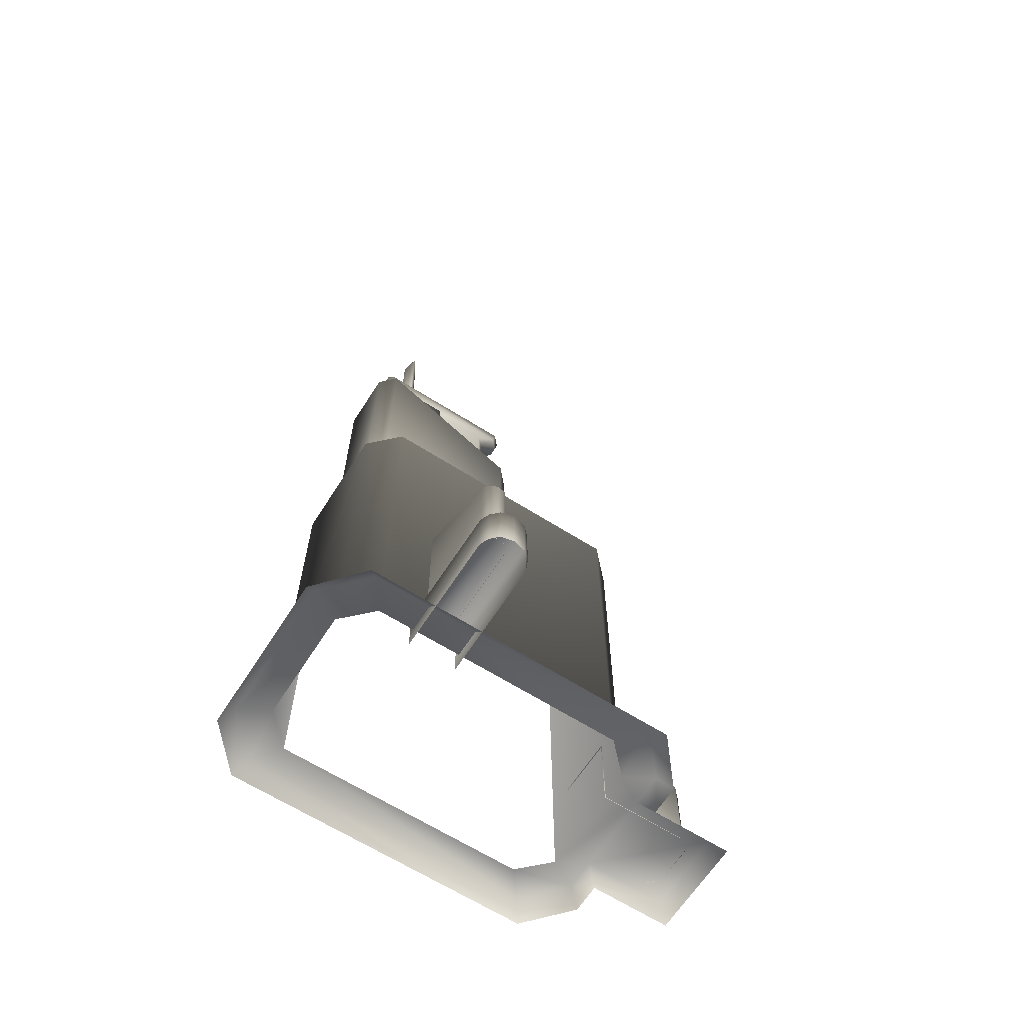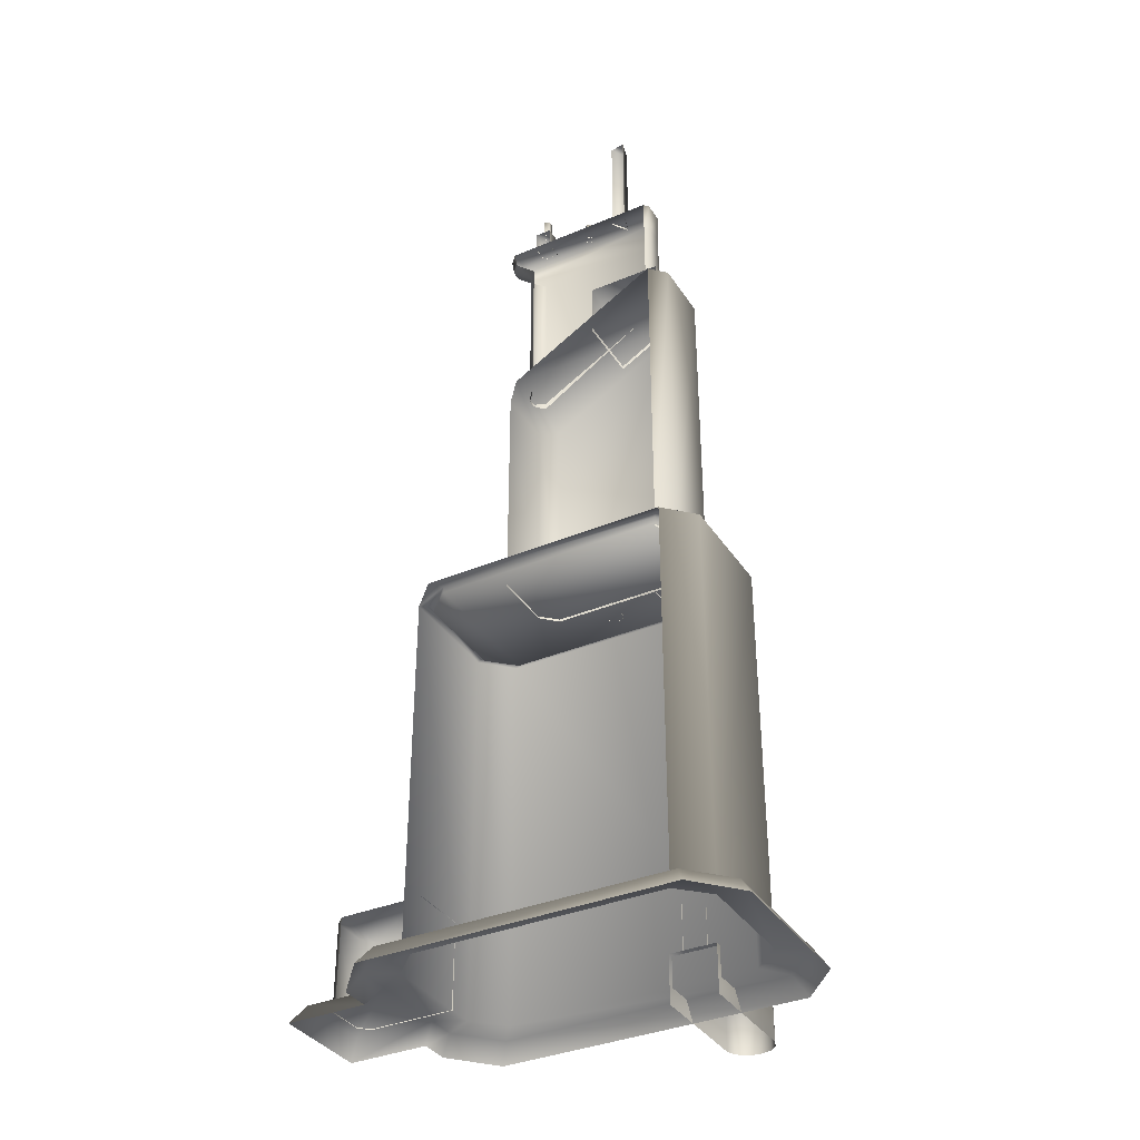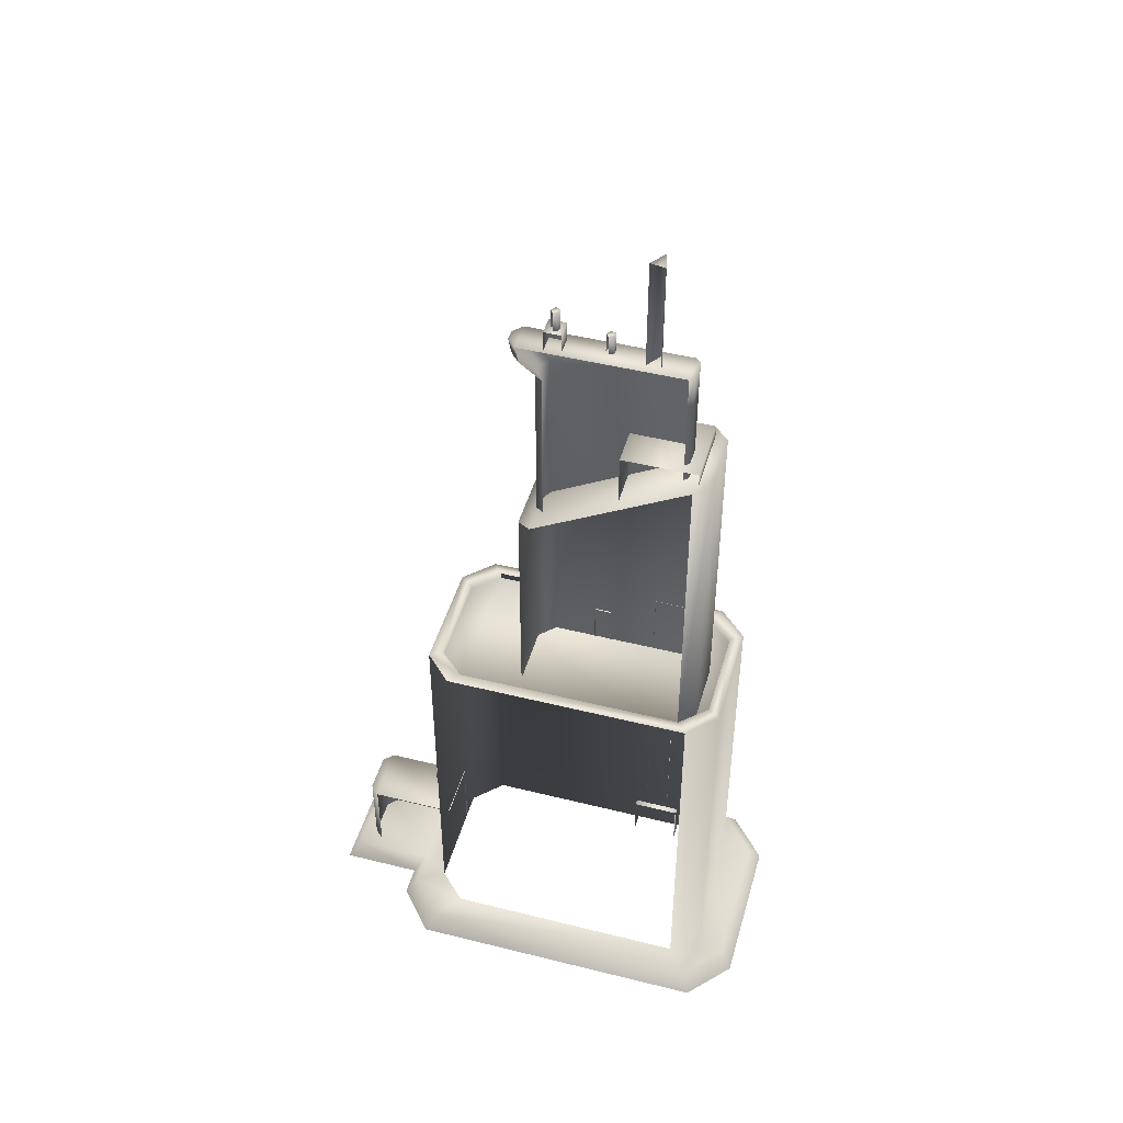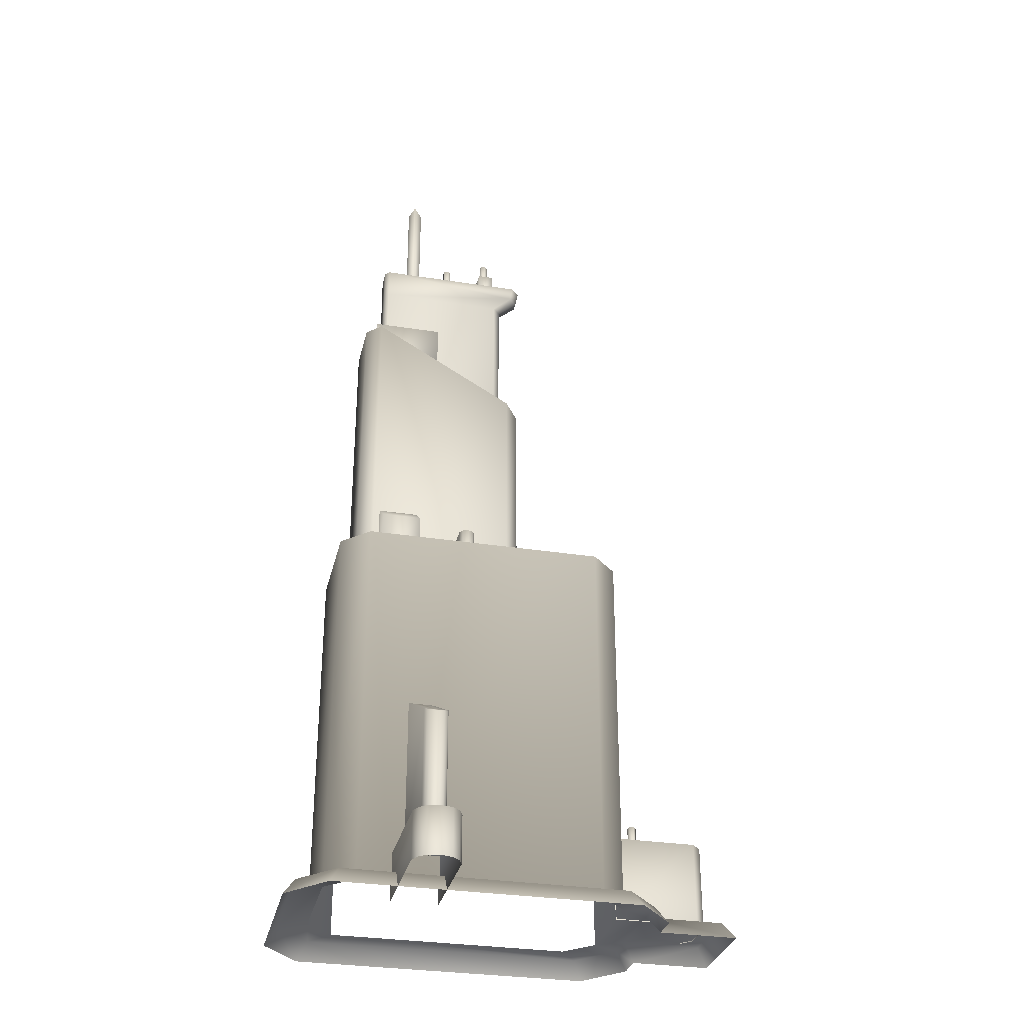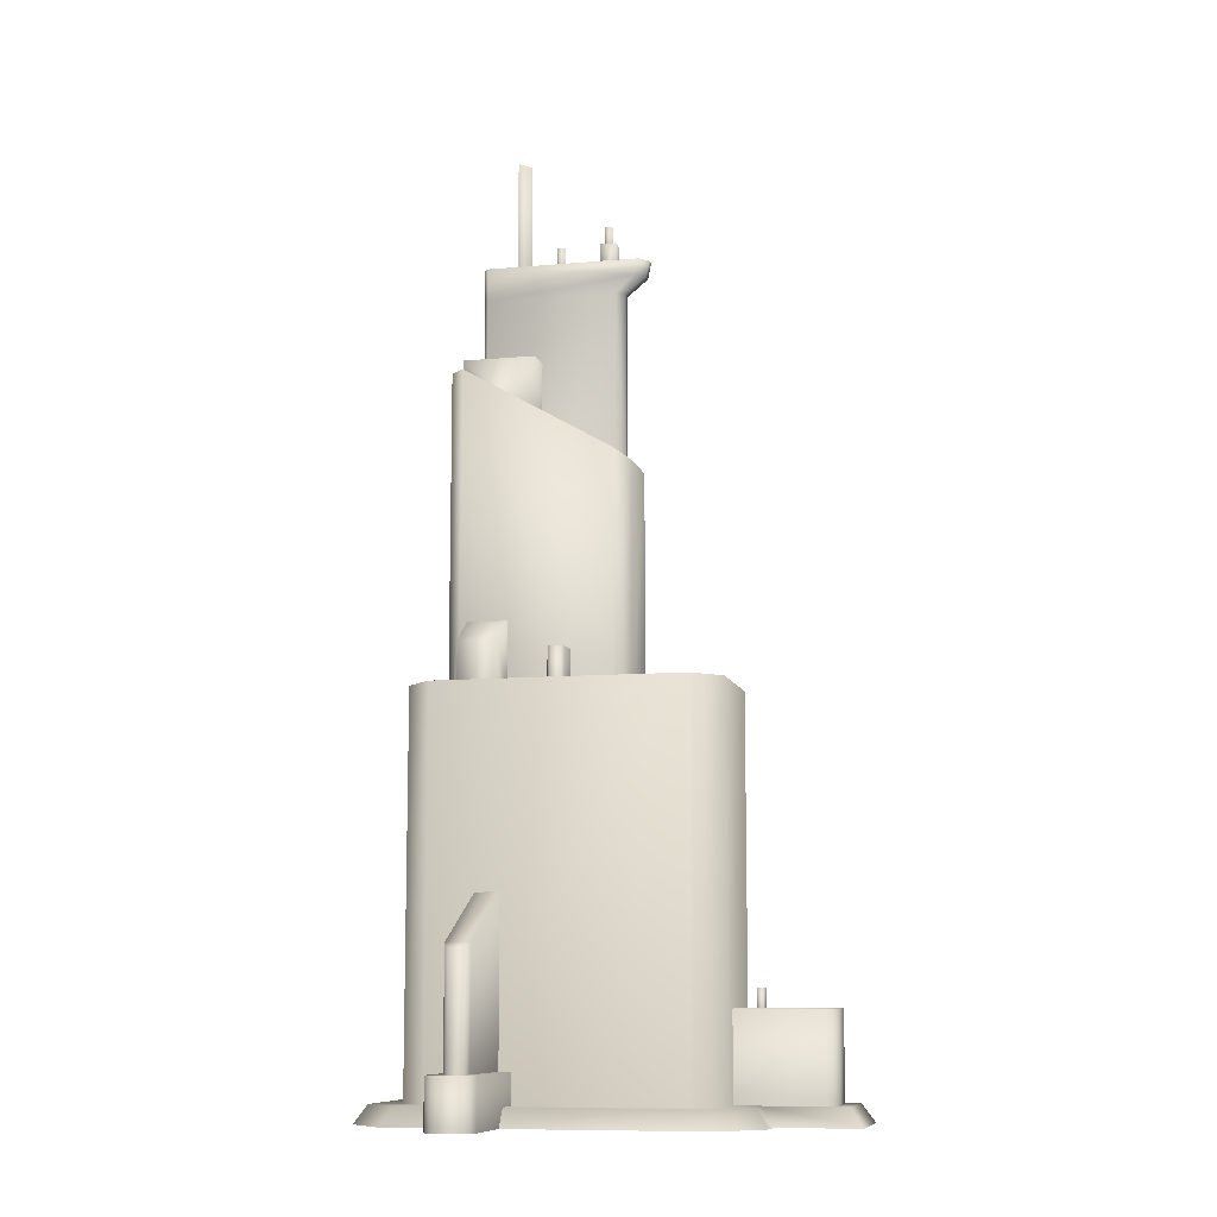
<metadata>
{"format":"obj","ext":"obj","renderer":"f3d","projection":"perspective","resolution":1024,"background":"white","views":[{"elev":-64.6,"azim":-32.6,"up":"+Y"},{"elev":-36.1,"azim":-151.1,"up":"+Y"},{"elev":46.9,"azim":-164.2,"up":"+Y"},{"elev":-31.0,"azim":-12.8,"up":"+Y"},{"elev":-9.8,"azim":12.9,"up":"+Y"}]}
</metadata>
<code>
g fcbg_cityforest_002_building_26
v 4.266 0.5303 1.388
v 4.266 11.93 -1.902
v 4.266 0.5303 -1.902
v 4.266 11.93 1.388
v 3.439 0.5303 2.215
v 3.439 11.93 2.215
v -3.827 0.5303 2.215
v -3.827 11.93 2.215
v -4.653 0.5303 1.388
v -4.653 11.93 1.388
v -4.653 0.5303 -1.902
v -4.653 11.93 -1.902
v -3.827 0.5303 -2.729
v -3.827 11.93 -2.729
v -4.653 11.93 -1.902
v -4.653 0.5303 -1.902
v 7.064 0.5078 -0.8308
v 6.776 3.067 -1.119
v 6.776 0.5078 -1.119
v 7.064 3.067 -0.8308
v 7.064 0.5078 0.3169
v 7.064 3.067 0.3169
v 6.776 0.5078 0.6052
v 6.776 3.067 0.6052
v 4.241 0.5078 0.6052
v 4.241 3.067 0.6052
v 4.241 3.067 -1.119
v 6.776 3.067 -1.119
v 7.064 3.067 0.3169
v 7.064 3.067 -0.8308
v 1.384 11.67 -0.08036
v 1.384 18.42 -1.864
v 1.384 11.67 -1.864
v 1.384 18.42 -0.08036
v 0.9358 11.67 0.3678
v 0.9358 18.71 0.3678
v -3.509 11.67 0.3678
v -3.509 21.27 0.3678
v -3.957 11.67 -0.08036
v -3.957 21.27 -0.08036
v -3.957 11.67 -1.864
v -3.957 21.27 -1.864
v -3.509 11.67 -2.312
v -3.509 21.27 -2.312
v -3.509 21.27 0.3678
v -3.509 21.27 -2.312
v 0.9358 18.71 -2.312
v 0.9358 18.71 0.3678
v 1.384 18.42 -0.08036
v 1.384 18.42 -1.864
v -3.309 11.71 1.282
v -2.114 13.18 1.282
v -2.114 11.71 1.282
v -3.309 13.18 1.282
v -2.114 13.86 0.3461
v -3.309 13.86 0.3461
v -2.114 13.18 1.282
v -2.114 13.86 0.3461
v -2.114 11.71 0.3463
v -2.114 11.71 1.282
v -3.309 11.71 1.282
v -3.309 11.71 0.3463
v -3.309 13.86 0.3461
v -3.309 13.18 1.282
v -1.744 1.416 5.906
v -2.11 1.416 5.991
v -2.475 1.416 5.906
v -1.527 1.416 5.695
v -2.692 1.416 5.695
v -1.409 1.416 5.433
v -2.798 1.416 5.433
v -2.797 1.416 2.039
v -1.409 1.416 2.039
v -1.409 -0.0001099 2.039
v -1.409 -0.0001099 5.433
v -1.527 1.416 5.695
v -1.527 -0.0001099 5.695
v -1.744 1.416 5.906
v -1.744 -0.0001099 5.906
v -2.11 1.416 5.991
v -2.11 -0.0001099 5.991
v -2.475 1.416 5.906
v -2.475 -0.0001099 5.906
v -2.692 1.416 5.695
v -2.692 -0.0001099 5.695
v -2.798 1.416 5.433
v -2.798 -0.0001099 5.433
v -2.797 1.416 2.039
v -2.797 -0.0001099 2.039
v -0.3606 12.96 1.181
v -0.5271 12.96 1.248
v -0.6936 12.96 1.18
v -0.2811 12.96 1.052
v -0.7686 12.96 1.052
v -0.7686 12.96 0.3266
v -0.2811 12.96 0.3267
v -0.2811 11.72 0.3267
v -0.2811 11.72 1.052
v -0.3606 12.96 1.181
v -0.3606 11.72 1.181
v -0.5271 12.96 1.248
v -0.5271 11.72 1.248
v -0.6936 12.96 1.18
v -0.6936 11.72 1.18
v -0.7686 12.96 1.052
v -0.7687 11.72 1.052
v -0.7686 12.96 0.3266
v -0.7686 11.72 0.3266
v 4.859 3.055 0.212
v 4.853 3.055 0.05371
v 4.853 3.63 0.05371
v 4.859 3.63 0.212
v 5.002 3.055 -0.0007156
v 5.1 3.63 0.124
v 5.002 3.63 -0.0007156
v 5.1 3.055 0.124
v 5.011 3.63 0.2555
v 5.011 3.055 0.2555
v 4.859 3.63 0.212
v 4.859 3.055 0.212
v 5.1 3.63 0.124
v 4.853 3.63 0.05371
v 5.002 3.63 -0.0007156
v -1.453 19.97 -0.004908
v -1.453 21.63 -1.945
v -1.453 19.97 -1.945
v -1.453 21.63 -0.004908
v -3.598 21.63 -1.945
v -3.598 21.63 -0.004908
v -1.453 19.97 -0.004908
v -3.598 21.2 -0.004908
v 0.2232 24.62 -1.116
v 0.2232 25.24 -1.116
v 0.6959 25.24 -1.116
v 0.6959 24.62 -1.116
v 0.6959 24.62 -1.639
v 0.6959 25.24 -1.639
v 0.6959 25.24 -1.639
v 0.6959 25.24 -1.116
v 0.2232 25.24 -1.116
v 0.2232 25.24 -1.639
v 0.2232 24.62 -1.116
v 0.2232 24.62 -1.639
v 0.2232 25.24 -1.639
v 0.2232 25.24 -1.116
v -2.252 27.91 -1.025
v -2.387 27.91 -1.552
v -1.946 27.91 -1.474
v -1.946 24.57 -1.474
v -2.252 24.57 -1.025
v -2.387 27.91 -1.552
v -2.387 24.57 -1.552
v -3.13 24.64 -0.8604
v -3.262 24.64 -1.001
v -3.262 24.64 -1.583
v -3.13 24.64 -1.723
v 1.426 24.64 -0.8604
v 1.426 24.64 -1.723
v 1.688 24.64 -1.148
v 1.688 24.64 -1.435
v 1.333 24.16 -0.8604
v 1.594 24.16 -1.148
v 1.688 24.64 -1.148
v 1.688 24.64 -1.435
v 1.594 24.16 -1.435
v 1.426 24.64 -1.723
v 1.333 24.16 -1.723
v 0.9801 23.65 -1.426
v 0.7351 23.65 -1.696
v 0.7351 18.62 -1.696
v 0.9801 18.62 -1.426
v 0.9801 23.65 -1.157
v 0.9801 18.62 -1.157
v 0.7351 23.65 -0.8878
v 0.7351 18.62 -0.8878
v -3.13 21.09 -0.8878
v -3.13 23.65 -0.8878
v -3.261 21.09 -1.019
v -3.261 23.65 -1.019
v -3.262 24.64 -1.001
v -3.261 21.09 -1.564
v -3.261 23.65 -1.564
v -3.13 21.09 -1.696
v -3.262 24.64 -1.583
v -3.13 23.65 -1.696
v -3.13 24.64 -1.723
v -1.078 24.62 -1.111
v -1.083 25.2 -1.269
v -1.078 25.2 -1.111
v -1.083 24.62 -1.269
v -0.9345 25.2 -1.323
v -0.9345 24.62 -1.323
v -0.8368 24.62 -1.199
v -0.9252 25.2 -1.067
v -0.8368 25.2 -1.199
v -0.9252 24.62 -1.067
v -1.078 25.2 -1.111
v -1.078 24.62 -1.111
v -0.8368 25.2 -1.199
v -1.083 25.2 -1.269
v -0.9345 25.2 -1.323
v 0.3224 25.24 -1.304
v 0.3167 25.81 -1.462
v 0.3224 25.81 -1.304
v 0.3167 25.24 -1.462
v 0.4655 25.81 -1.517
v 0.4655 25.24 -1.517
v 0.5632 25.24 -1.392
v 0.4748 25.81 -1.261
v 0.5632 25.81 -1.392
v 0.4748 25.24 -1.261
v 0.3224 25.81 -1.304
v 0.3224 25.24 -1.304
v 0.5632 25.81 -1.392
v 0.3167 25.81 -1.462
v 0.4655 25.81 -1.517
v -2.287 4.604 5.191
v -1.916 4.604 5.191
v -2.102 4.574 5.24
v -2.398 4.668 5.069
v -1.806 4.668 5.069
v -2.458 4.747 4.918
v -1.753 4.747 4.918
v -1.753 6.167 2.182
v -2.458 6.167 2.182
v -2.458 1.394 2.182
v -2.458 1.394 4.918
v -2.398 4.668 5.069
v -2.398 1.394 5.069
v -2.287 4.604 5.191
v -2.287 1.394 5.191
v -2.102 4.574 5.24
v -2.102 1.394 5.24
v -1.916 4.604 5.191
v -1.916 1.394 5.191
v -1.806 4.668 5.069
v -1.806 1.394 5.069
v -1.753 4.747 4.918
v -1.753 1.394 4.918
v -1.753 6.167 2.182
v -1.753 1.394 2.182
v -3.598 21.63 -0.004908
v -3.598 21.2 -0.004908
v -3.598 21.2 -1.945
v -3.598 21.63 -1.945
v -4.653 11.93 -1.902
v -4.295 11.93 1.16
v -4.653 11.93 1.388
v -4.295 11.93 -1.674
v -3.827 11.93 -2.729
v -3.535 11.93 1.872
v -3.827 11.93 2.215
v 3.148 11.93 1.872
v -3.535 11.74 1.872
v 3.439 11.93 2.215
v 3.908 11.93 1.16
v 4.266 11.93 1.388
v -3.535 11.93 -2.385
v 3.439 11.93 -2.729
v -4.295 11.74 1.16
v -4.295 11.74 -1.674
v 3.148 11.93 -2.385
v 4.266 11.93 -1.902
v 3.908 11.93 -1.674
v -3.535 11.74 -2.385
v 3.148 11.74 -2.385
v 3.148 11.74 1.872
v 3.908 11.74 -1.674
v 3.908 11.74 1.16
v -4.653 0.5303 1.388
v -5.49 0.5303 -2.355
v -4.653 0.5303 -1.902
v -5.49 0.5303 1.841
v -5.841 1.907e-06 -2.592
v -3.827 0.5303 2.215
v -5.841 1.907e-06 2.078
v -4.417 0.5303 3.017
v 3.439 0.5303 2.215
v -4.703 1.907e-06 3.374
v 4.029 0.5303 3.017
v 4.315 1.907e-06 3.374
v -3.827 0.5303 -2.729
v 4.029 0.5303 -3.521
v 3.439 0.5303 -2.729
v -4.417 0.5303 -3.521
v -4.653 0.5303 -1.902
v 4.315 1.907e-06 -3.878
v -5.49 0.5303 -2.355
v -4.703 1.907e-06 -3.878
v -5.841 1.907e-06 -2.592
v 4.266 0.5303 1.388
v 4.029 0.5303 3.017
v 3.439 0.5303 2.215
v 5.081 0.5303 1.841
v 4.315 1.907e-06 3.374
v 5.432 1.907e-06 2.078
v 5.432 1.907e-06 1.209
v 5.081 0.5303 0.9202
v 4.266 0.5303 -1.902
v 7.786 1.907e-06 1.209
v 5.081 0.5303 -1.438
v 7.434 0.5303 0.9202
v 7.434 0.5303 -1.438
v 7.786 1.907e-06 -1.73
v 5.432 1.907e-06 -1.73
v 4.029 0.5303 -3.521
v 4.315 1.907e-06 -3.878
v 5.432 1.907e-06 -2.592
v 5.081 0.5303 -2.355
v 3.439 0.5303 -2.729
v 5.432 1.907e-06 -1.73
v 4.266 0.5303 -1.902
v 5.081 0.5303 -1.438
g fcbg_cityforest_002_building_26_0
f 3 2 1
f 2 4 1
f 1 4 5
f 4 6 5
f 5 6 7
f 6 8 7
f 9 7 8
f 10 9 8
f 9 10 11
f 10 12 11
f 15 14 13
f 16 15 13
f 19 18 17
f 18 20 17
f 17 20 21
f 20 22 21
f 21 22 23
f 22 24 23
f 23 24 25
f 24 26 25
f 27 26 24
f 28 27 24
f 28 24 29
f 30 28 29
f 33 32 31
f 32 34 31
f 31 34 35
f 34 36 35
f 35 36 37
f 36 38 37
f 39 37 38
f 40 39 38
f 39 40 41
f 40 42 41
f 41 42 43
f 42 44 43
f 40 45 42
f 45 46 42
f 46 45 47
f 45 48 47
f 47 48 49
f 50 47 49
f 53 52 51
f 52 54 51
f 54 52 55
f 56 54 55
f 59 58 57
f 60 59 57
f 63 62 61
f 64 63 61
f 67 66 65
f 67 65 68
f 69 67 68
f 69 68 70
f 71 69 70
f 72 71 70
f 73 72 70
f 73 70 74
f 70 75 74
f 70 76 75
f 76 77 75
f 76 78 77
f 78 79 77
f 78 80 79
f 80 81 79
f 81 80 82
f 83 81 82
f 83 82 84
f 85 83 84
f 85 84 86
f 87 85 86
f 86 88 87
f 88 89 87
f 92 91 90
f 92 90 93
f 94 92 93
f 95 94 93
f 96 95 93
f 96 93 97
f 93 98 97
f 93 99 98
f 99 100 98
f 99 101 100
f 101 102 100
f 102 101 103
f 104 102 103
f 104 103 105
f 106 104 105
f 105 107 106
f 107 108 106
f 111 110 109
f 112 111 109
f 115 114 113
f 114 116 113
f 114 117 116
f 117 118 116
f 117 119 118
f 119 120 118
f 119 117 121
f 122 119 121
f 121 123 122
f 126 125 124
f 125 127 124
f 127 125 128
f 129 127 128
f 127 129 130
f 129 131 130
f 134 133 132
f 135 134 132
f 135 136 134
f 136 137 134
f 140 139 138
f 141 140 138
f 144 143 142
f 145 144 142
f 148 147 146
f 149 148 146
f 150 149 146
f 146 151 150
f 151 152 150
f 155 154 153
f 156 155 153
f 156 153 157
f 158 156 157
f 158 157 159
f 160 158 159
f 157 153 161
f 157 161 162
f 163 157 162
f 163 162 164
f 162 165 164
f 164 165 166
f 165 167 166
f 167 165 168
f 165 162 168
f 169 167 168
f 169 168 170
f 168 171 170
f 162 172 168
f 168 172 171
f 162 161 172
f 172 173 171
f 173 172 174
f 161 174 172
f 175 173 174
f 175 174 176
f 174 161 177
f 174 177 176
f 161 153 177
f 178 176 177
f 177 153 179
f 179 178 177
f 153 180 179
f 178 179 181
f 179 180 182
f 179 182 181
f 181 182 183
f 180 184 182
f 182 185 183
f 182 184 185
f 184 186 185
f 189 188 187
f 188 190 187
f 188 191 190
f 191 192 190
f 195 194 193
f 194 196 193
f 194 197 196
f 197 198 196
f 197 194 199
f 200 197 199
f 199 201 200
f 204 203 202
f 203 205 202
f 203 206 205
f 206 207 205
f 210 209 208
f 209 211 208
f 209 212 211
f 212 213 211
f 212 209 214
f 215 212 214
f 214 216 215
f 219 218 217
f 217 218 220
f 218 221 220
f 220 221 222
f 221 223 222
f 222 223 224
f 225 222 224
f 225 226 222
f 226 227 222
f 228 222 227
f 229 228 227
f 230 228 229
f 231 230 229
f 232 230 231
f 233 232 231
f 232 233 234
f 233 235 234
f 234 235 236
f 235 237 236
f 236 237 238
f 237 239 238
f 238 239 240
f 239 241 240
f 244 243 242
f 245 244 242
f 248 247 246
f 247 249 246
f 246 249 250
f 251 247 248
f 252 251 248
f 253 251 252
f 251 254 247
f 255 253 252
f 256 253 255
f 257 256 255
f 249 258 250
f 250 258 259
f 247 260 249
f 254 260 247
f 260 261 249
f 249 261 258
f 260 254 261
f 258 262 259
f 259 262 263
f 263 264 257
f 264 256 257
f 262 264 263
f 261 265 258
f 254 265 261
f 258 265 262
f 265 254 266
f 265 266 262
f 262 266 264
f 254 267 266
f 264 268 256
f 266 268 264
f 266 267 269
f 268 266 269
f 268 269 256
f 269 267 253
f 256 269 253
g fcbg_cityforest_002_building_26_1
f 272 271 270
f 271 273 270
f 271 274 273
f 270 273 275
f 274 276 273
f 273 277 275
f 273 276 277
f 275 277 278
f 276 279 277
f 277 280 278
f 277 279 280
f 279 281 280
f 284 283 282
f 283 285 282
f 282 285 286
f 283 287 285
f 285 288 286
f 287 289 285
f 285 289 288
f 289 290 288
f 293 292 291
f 292 294 291
f 292 295 294
f 295 296 294
f 296 297 294
f 294 298 291
f 297 298 294
f 291 298 299
f 297 300 298
f 298 301 299
f 300 302 298
f 298 302 301
f 302 300 303
f 302 303 301
f 300 304 303
f 301 303 305
f 303 304 305
f 308 307 306
f 309 308 306
f 309 306 310
f 308 309 311
f 312 309 310
f 309 313 311
f 313 309 312

</code>
